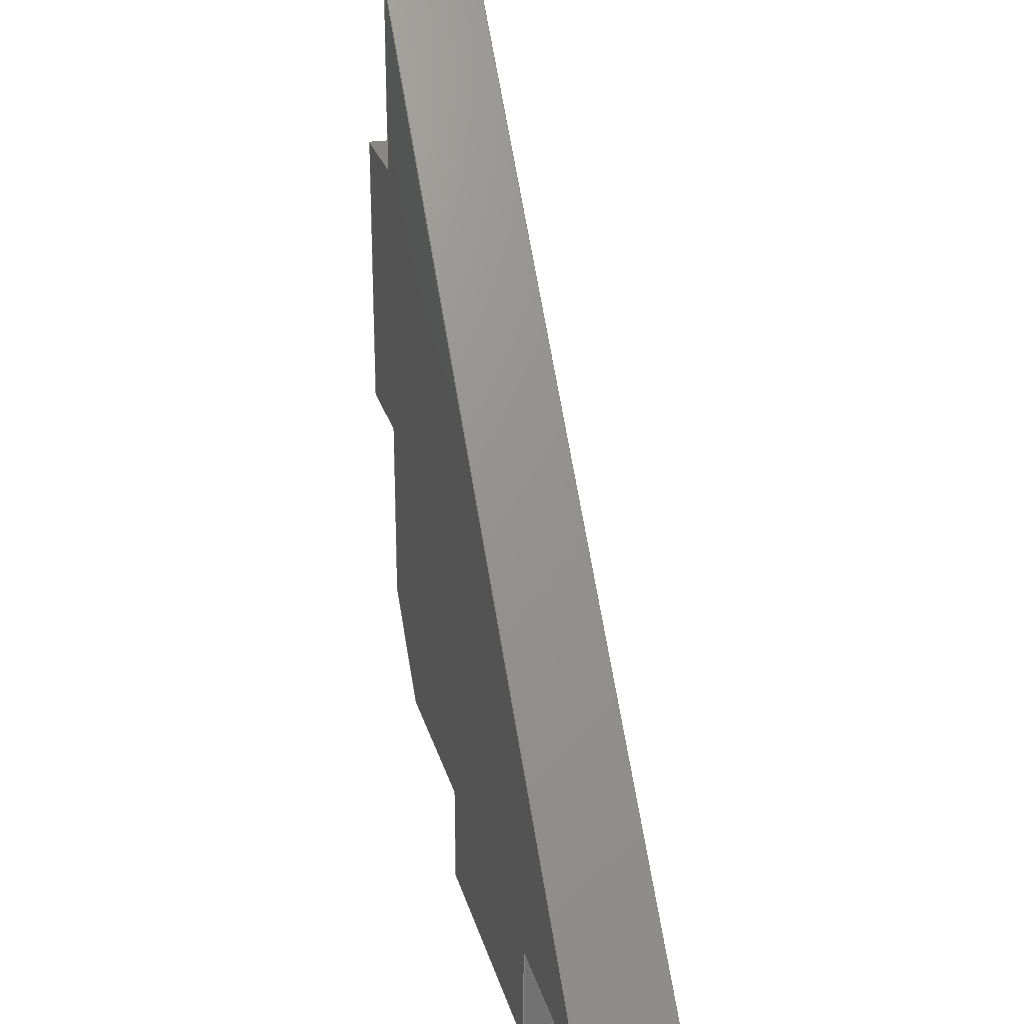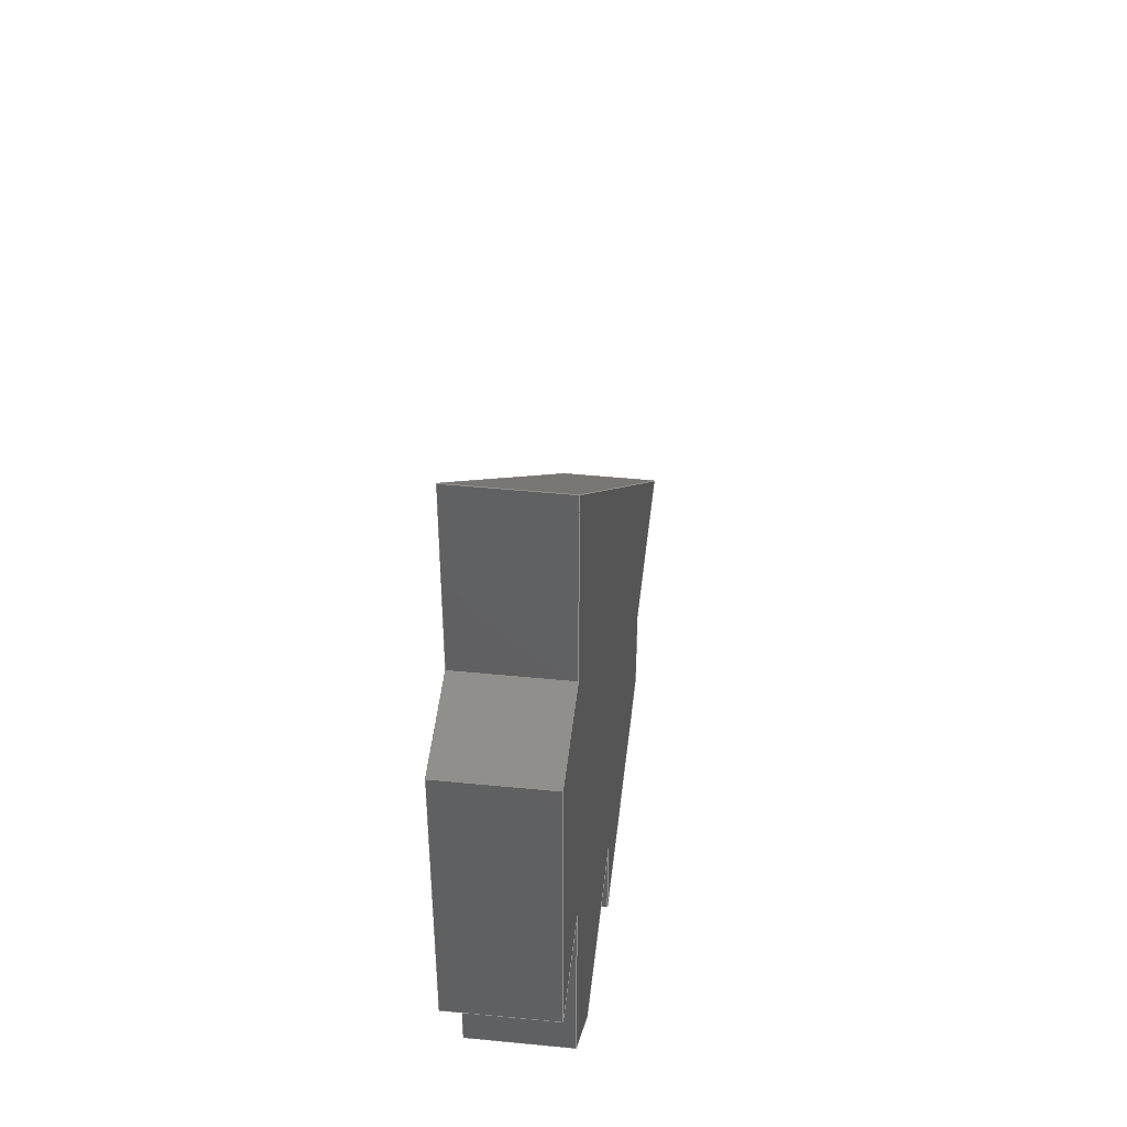
<metadata>
{"format":"step","ext":"step","renderer":"f3d","projection":"perspective","resolution":1024,"background":"white","views":[{"elev":25.2,"azim":76.1,"up":"+Z"},{"elev":47.4,"azim":-83.6,"up":"+Z"}]}
</metadata>
<code>
ISO-10303-21;
DATA;
#1=MECHANICAL_DESIGN_GEOMETRIC_PRESENTATION_REPRESENTATION('',(#4),#438);
#2=SHAPE_REPRESENTATION_RELATIONSHIP('SRR','None',#445,#3);
#3=ADVANCED_BREP_SHAPE_REPRESENTATION('',(#5),#437);
#4=STYLED_ITEM('',(#454),#5);
#5=MANIFOLD_SOLID_BREP('Escuadra Frontal 4',#266);
#6=FACE_OUTER_BOUND('',#20,.T.);
#7=FACE_OUTER_BOUND('',#21,.T.);
#8=FACE_OUTER_BOUND('',#22,.T.);
#9=FACE_OUTER_BOUND('',#23,.T.);
#10=FACE_OUTER_BOUND('',#24,.T.);
#11=FACE_OUTER_BOUND('',#25,.T.);
#12=FACE_OUTER_BOUND('',#26,.T.);
#13=FACE_OUTER_BOUND('',#27,.T.);
#14=FACE_OUTER_BOUND('',#28,.T.);
#15=FACE_OUTER_BOUND('',#29,.T.);
#16=FACE_OUTER_BOUND('',#30,.T.);
#17=FACE_OUTER_BOUND('',#31,.T.);
#18=FACE_OUTER_BOUND('',#32,.T.);
#19=FACE_OUTER_BOUND('',#33,.T.);
#20=EDGE_LOOP('',(#166,#167,#168,#169));
#21=EDGE_LOOP('',(#170,#171,#172,#173));
#22=EDGE_LOOP('',(#174,#175,#176,#177));
#23=EDGE_LOOP('',(#178,#179,#180,#181));
#24=EDGE_LOOP('',(#182,#183,#184,#185));
#25=EDGE_LOOP('',(#186,#187,#188,#189));
#26=EDGE_LOOP('',(#190,#191,#192,#193));
#27=EDGE_LOOP('',(#194,#195,#196,#197));
#28=EDGE_LOOP('',(#198,#199,#200,#201));
#29=EDGE_LOOP('',(#202,#203,#204,#205));
#30=EDGE_LOOP('',(#206,#207,#208,#209));
#31=EDGE_LOOP('',(#210,#211,#212,#213));
#32=EDGE_LOOP('',(#214,#215,#216,#217,#218,#219,#220,#221,#222,#223,#224,
#225));
#33=EDGE_LOOP('',(#226,#227,#228,#229,#230,#231,#232,#233,#234,#235,#236,
#237));
#34=LINE('',#364,#70);
#35=LINE('',#366,#71);
#36=LINE('',#368,#72);
#37=LINE('',#369,#73);
#38=LINE('',#372,#74);
#39=LINE('',#374,#75);
#40=LINE('',#375,#76);
#41=LINE('',#378,#77);
#42=LINE('',#380,#78);
#43=LINE('',#381,#79);
#44=LINE('',#384,#80);
#45=LINE('',#386,#81);
#46=LINE('',#387,#82);
#47=LINE('',#390,#83);
#48=LINE('',#392,#84);
#49=LINE('',#393,#85);
#50=LINE('',#396,#86);
#51=LINE('',#398,#87);
#52=LINE('',#399,#88);
#53=LINE('',#402,#89);
#54=LINE('',#404,#90);
#55=LINE('',#405,#91);
#56=LINE('',#408,#92);
#57=LINE('',#410,#93);
#58=LINE('',#411,#94);
#59=LINE('',#414,#95);
#60=LINE('',#416,#96);
#61=LINE('',#417,#97);
#62=LINE('',#420,#98);
#63=LINE('',#422,#99);
#64=LINE('',#423,#100);
#65=LINE('',#426,#101);
#66=LINE('',#428,#102);
#67=LINE('',#429,#103);
#68=LINE('',#431,#104);
#69=LINE('',#432,#105);
#70=VECTOR('',#298,10);
#71=VECTOR('',#299,10);
#72=VECTOR('',#300,10);
#73=VECTOR('',#301,10);
#74=VECTOR('',#304,10);
#75=VECTOR('',#305,10);
#76=VECTOR('',#306,10);
#77=VECTOR('',#309,10);
#78=VECTOR('',#310,10);
#79=VECTOR('',#311,10);
#80=VECTOR('',#314,10);
#81=VECTOR('',#315,10);
#82=VECTOR('',#316,10);
#83=VECTOR('',#319,10);
#84=VECTOR('',#320,10);
#85=VECTOR('',#321,10);
#86=VECTOR('',#324,10);
#87=VECTOR('',#325,10);
#88=VECTOR('',#326,10);
#89=VECTOR('',#329,10);
#90=VECTOR('',#330,10);
#91=VECTOR('',#331,10);
#92=VECTOR('',#334,10);
#93=VECTOR('',#335,10);
#94=VECTOR('',#336,10);
#95=VECTOR('',#339,10);
#96=VECTOR('',#340,10);
#97=VECTOR('',#341,10);
#98=VECTOR('',#344,10);
#99=VECTOR('',#345,10);
#100=VECTOR('',#346,10);
#101=VECTOR('',#349,10);
#102=VECTOR('',#350,10);
#103=VECTOR('',#351,10);
#104=VECTOR('',#354,10);
#105=VECTOR('',#355,10);
#106=VERTEX_POINT('',#362);
#107=VERTEX_POINT('',#363);
#108=VERTEX_POINT('',#365);
#109=VERTEX_POINT('',#367);
#110=VERTEX_POINT('',#371);
#111=VERTEX_POINT('',#373);
#112=VERTEX_POINT('',#377);
#113=VERTEX_POINT('',#379);
#114=VERTEX_POINT('',#383);
#115=VERTEX_POINT('',#385);
#116=VERTEX_POINT('',#389);
#117=VERTEX_POINT('',#391);
#118=VERTEX_POINT('',#395);
#119=VERTEX_POINT('',#397);
#120=VERTEX_POINT('',#401);
#121=VERTEX_POINT('',#403);
#122=VERTEX_POINT('',#407);
#123=VERTEX_POINT('',#409);
#124=VERTEX_POINT('',#413);
#125=VERTEX_POINT('',#415);
#126=VERTEX_POINT('',#419);
#127=VERTEX_POINT('',#421);
#128=VERTEX_POINT('',#425);
#129=VERTEX_POINT('',#427);
#130=EDGE_CURVE('',#106,#107,#34,.T.);
#131=EDGE_CURVE('',#107,#108,#35,.T.);
#132=EDGE_CURVE('',#109,#108,#36,.T.);
#133=EDGE_CURVE('',#106,#109,#37,.T.);
#134=EDGE_CURVE('',#110,#106,#38,.T.);
#135=EDGE_CURVE('',#111,#109,#39,.T.);
#136=EDGE_CURVE('',#110,#111,#40,.T.);
#137=EDGE_CURVE('',#112,#110,#41,.T.);
#138=EDGE_CURVE('',#113,#111,#42,.T.);
#139=EDGE_CURVE('',#112,#113,#43,.T.);
#140=EDGE_CURVE('',#114,#112,#44,.T.);
#141=EDGE_CURVE('',#115,#113,#45,.T.);
#142=EDGE_CURVE('',#114,#115,#46,.T.);
#143=EDGE_CURVE('',#116,#114,#47,.T.);
#144=EDGE_CURVE('',#117,#115,#48,.T.);
#145=EDGE_CURVE('',#116,#117,#49,.T.);
#146=EDGE_CURVE('',#118,#116,#50,.T.);
#147=EDGE_CURVE('',#119,#117,#51,.T.);
#148=EDGE_CURVE('',#118,#119,#52,.T.);
#149=EDGE_CURVE('',#118,#120,#53,.T.);
#150=EDGE_CURVE('',#121,#119,#54,.T.);
#151=EDGE_CURVE('',#120,#121,#55,.T.);
#152=EDGE_CURVE('',#122,#120,#56,.T.);
#153=EDGE_CURVE('',#123,#121,#57,.T.);
#154=EDGE_CURVE('',#122,#123,#58,.T.);
#155=EDGE_CURVE('',#124,#122,#59,.T.);
#156=EDGE_CURVE('',#125,#123,#60,.T.);
#157=EDGE_CURVE('',#124,#125,#61,.T.);
#158=EDGE_CURVE('',#126,#124,#62,.T.);
#159=EDGE_CURVE('',#127,#125,#63,.T.);
#160=EDGE_CURVE('',#126,#127,#64,.T.);
#161=EDGE_CURVE('',#128,#126,#65,.T.);
#162=EDGE_CURVE('',#129,#127,#66,.T.);
#163=EDGE_CURVE('',#128,#129,#67,.T.);
#164=EDGE_CURVE('',#128,#107,#68,.T.);
#165=EDGE_CURVE('',#108,#129,#69,.T.);
#166=ORIENTED_EDGE('',*,*,#130,.T.);
#167=ORIENTED_EDGE('',*,*,#131,.T.);
#168=ORIENTED_EDGE('',*,*,#132,.F.);
#169=ORIENTED_EDGE('',*,*,#133,.F.);
#170=ORIENTED_EDGE('',*,*,#134,.T.);
#171=ORIENTED_EDGE('',*,*,#133,.T.);
#172=ORIENTED_EDGE('',*,*,#135,.F.);
#173=ORIENTED_EDGE('',*,*,#136,.F.);
#174=ORIENTED_EDGE('',*,*,#137,.T.);
#175=ORIENTED_EDGE('',*,*,#136,.T.);
#176=ORIENTED_EDGE('',*,*,#138,.F.);
#177=ORIENTED_EDGE('',*,*,#139,.F.);
#178=ORIENTED_EDGE('',*,*,#140,.T.);
#179=ORIENTED_EDGE('',*,*,#139,.T.);
#180=ORIENTED_EDGE('',*,*,#141,.F.);
#181=ORIENTED_EDGE('',*,*,#142,.F.);
#182=ORIENTED_EDGE('',*,*,#143,.T.);
#183=ORIENTED_EDGE('',*,*,#142,.T.);
#184=ORIENTED_EDGE('',*,*,#144,.F.);
#185=ORIENTED_EDGE('',*,*,#145,.F.);
#186=ORIENTED_EDGE('',*,*,#146,.T.);
#187=ORIENTED_EDGE('',*,*,#145,.T.);
#188=ORIENTED_EDGE('',*,*,#147,.F.);
#189=ORIENTED_EDGE('',*,*,#148,.F.);
#190=ORIENTED_EDGE('',*,*,#149,.F.);
#191=ORIENTED_EDGE('',*,*,#148,.T.);
#192=ORIENTED_EDGE('',*,*,#150,.F.);
#193=ORIENTED_EDGE('',*,*,#151,.F.);
#194=ORIENTED_EDGE('',*,*,#152,.T.);
#195=ORIENTED_EDGE('',*,*,#151,.T.);
#196=ORIENTED_EDGE('',*,*,#153,.F.);
#197=ORIENTED_EDGE('',*,*,#154,.F.);
#198=ORIENTED_EDGE('',*,*,#155,.T.);
#199=ORIENTED_EDGE('',*,*,#154,.T.);
#200=ORIENTED_EDGE('',*,*,#156,.F.);
#201=ORIENTED_EDGE('',*,*,#157,.F.);
#202=ORIENTED_EDGE('',*,*,#158,.T.);
#203=ORIENTED_EDGE('',*,*,#157,.T.);
#204=ORIENTED_EDGE('',*,*,#159,.F.);
#205=ORIENTED_EDGE('',*,*,#160,.F.);
#206=ORIENTED_EDGE('',*,*,#161,.T.);
#207=ORIENTED_EDGE('',*,*,#160,.T.);
#208=ORIENTED_EDGE('',*,*,#162,.F.);
#209=ORIENTED_EDGE('',*,*,#163,.F.);
#210=ORIENTED_EDGE('',*,*,#164,.F.);
#211=ORIENTED_EDGE('',*,*,#163,.T.);
#212=ORIENTED_EDGE('',*,*,#165,.F.);
#213=ORIENTED_EDGE('',*,*,#131,.F.);
#214=ORIENTED_EDGE('',*,*,#164,.T.);
#215=ORIENTED_EDGE('',*,*,#130,.F.);
#216=ORIENTED_EDGE('',*,*,#134,.F.);
#217=ORIENTED_EDGE('',*,*,#137,.F.);
#218=ORIENTED_EDGE('',*,*,#140,.F.);
#219=ORIENTED_EDGE('',*,*,#143,.F.);
#220=ORIENTED_EDGE('',*,*,#146,.F.);
#221=ORIENTED_EDGE('',*,*,#149,.T.);
#222=ORIENTED_EDGE('',*,*,#152,.F.);
#223=ORIENTED_EDGE('',*,*,#155,.F.);
#224=ORIENTED_EDGE('',*,*,#158,.F.);
#225=ORIENTED_EDGE('',*,*,#161,.F.);
#226=ORIENTED_EDGE('',*,*,#165,.T.);
#227=ORIENTED_EDGE('',*,*,#162,.T.);
#228=ORIENTED_EDGE('',*,*,#159,.T.);
#229=ORIENTED_EDGE('',*,*,#156,.T.);
#230=ORIENTED_EDGE('',*,*,#153,.T.);
#231=ORIENTED_EDGE('',*,*,#150,.T.);
#232=ORIENTED_EDGE('',*,*,#147,.T.);
#233=ORIENTED_EDGE('',*,*,#144,.T.);
#234=ORIENTED_EDGE('',*,*,#141,.T.);
#235=ORIENTED_EDGE('',*,*,#138,.T.);
#236=ORIENTED_EDGE('',*,*,#135,.T.);
#237=ORIENTED_EDGE('',*,*,#132,.T.);
#238=PLANE('',#280);
#239=PLANE('',#281);
#240=PLANE('',#282);
#241=PLANE('',#283);
#242=PLANE('',#284);
#243=PLANE('',#285);
#244=PLANE('',#286);
#245=PLANE('',#287);
#246=PLANE('',#288);
#247=PLANE('',#289);
#248=PLANE('',#290);
#249=PLANE('',#291);
#250=PLANE('',#292);
#251=PLANE('',#293);
#252=ADVANCED_FACE('',(#6),#238,.T.);
#253=ADVANCED_FACE('',(#7),#239,.T.);
#254=ADVANCED_FACE('',(#8),#240,.T.);
#255=ADVANCED_FACE('',(#9),#241,.T.);
#256=ADVANCED_FACE('',(#10),#242,.T.);
#257=ADVANCED_FACE('',(#11),#243,.T.);
#258=ADVANCED_FACE('',(#12),#244,.T.);
#259=ADVANCED_FACE('',(#13),#245,.T.);
#260=ADVANCED_FACE('',(#14),#246,.T.);
#261=ADVANCED_FACE('',(#15),#247,.T.);
#262=ADVANCED_FACE('',(#16),#248,.T.);
#263=ADVANCED_FACE('',(#17),#249,.T.);
#264=ADVANCED_FACE('',(#18),#250,.T.);
#265=ADVANCED_FACE('',(#19),#251,.T.);
#266=CLOSED_SHELL('',(#252,#253,#254,#255,#256,#257,#258,#259,#260,#261,
#262,#263,#264,#265));
#267=DERIVED_UNIT_ELEMENT(#269,1);
#268=DERIVED_UNIT_ELEMENT(#440,3);
#269=(
MASS_UNIT()
NAMED_UNIT(*)
SI_UNIT(.KILO.,.GRAM.)
);
#270=DERIVED_UNIT((#267,#268));
#271=MEASURE_REPRESENTATION_ITEM('density measure',
POSITIVE_RATIO_MEASURE(7850),#270);
#272=PROPERTY_DEFINITION_REPRESENTATION(#277,#274);
#273=PROPERTY_DEFINITION_REPRESENTATION(#278,#275);
#274=REPRESENTATION('material name',(#276),#437);
#275=REPRESENTATION('density',(#271),#437);
#276=DESCRIPTIVE_REPRESENTATION_ITEM('Steel','Steel');
#277=PROPERTY_DEFINITION('material property','material name',#447);
#278=PROPERTY_DEFINITION('material property','density of part',#447);
#279=AXIS2_PLACEMENT_3D('placement',#360,#294,#295);
#280=AXIS2_PLACEMENT_3D('',#361,#296,#297);
#281=AXIS2_PLACEMENT_3D('',#370,#302,#303);
#282=AXIS2_PLACEMENT_3D('',#376,#307,#308);
#283=AXIS2_PLACEMENT_3D('',#382,#312,#313);
#284=AXIS2_PLACEMENT_3D('',#388,#317,#318);
#285=AXIS2_PLACEMENT_3D('',#394,#322,#323);
#286=AXIS2_PLACEMENT_3D('',#400,#327,#328);
#287=AXIS2_PLACEMENT_3D('',#406,#332,#333);
#288=AXIS2_PLACEMENT_3D('',#412,#337,#338);
#289=AXIS2_PLACEMENT_3D('',#418,#342,#343);
#290=AXIS2_PLACEMENT_3D('',#424,#347,#348);
#291=AXIS2_PLACEMENT_3D('',#430,#352,#353);
#292=AXIS2_PLACEMENT_3D('',#433,#356,#357);
#293=AXIS2_PLACEMENT_3D('',#434,#358,#359);
#294=DIRECTION('axis',(0,0,1));
#295=DIRECTION('refdir',(1,0,0));
#296=DIRECTION('center_axis',(0,0,-1));
#297=DIRECTION('ref_axis',(-1,0,0));
#298=DIRECTION('',(-1,0,0));
#299=DIRECTION('',(0,1,0));
#300=DIRECTION('',(-1,0,0));
#301=DIRECTION('',(0,1,0));
#302=DIRECTION('center_axis',(1,0,-2.306e-13));
#303=DIRECTION('ref_axis',(-2.306e-13,0,-1));
#304=DIRECTION('',(-2.306e-13,0,-1));
#305=DIRECTION('',(-2.306e-13,0,-1));
#306=DIRECTION('',(0,1,0));
#307=DIRECTION('center_axis',(-6.91e-13,0,-1));
#308=DIRECTION('ref_axis',(-1,0,6.91e-13));
#309=DIRECTION('',(-1,0,6.91e-13));
#310=DIRECTION('',(-1,0,6.91e-13));
#311=DIRECTION('',(0,1,0));
#312=DIRECTION('center_axis',(0.7071,0,0.7071));
#313=DIRECTION('ref_axis',(0.7071,0,-0.7071));
#314=DIRECTION('',(0.7071,0,-0.7071));
#315=DIRECTION('',(0.7071,0,-0.7071));
#316=DIRECTION('',(0,1,0));
#317=DIRECTION('center_axis',(-1,0,2.487e-14));
#318=DIRECTION('ref_axis',(2.487e-14,0,1));
#319=DIRECTION('',(2.487e-14,0,1));
#320=DIRECTION('',(2.487e-14,0,1));
#321=DIRECTION('',(0,1,0));
#322=DIRECTION('center_axis',(0,0,1));
#323=DIRECTION('ref_axis',(1,0,0));
#324=DIRECTION('',(1,0,0));
#325=DIRECTION('',(1,0,0));
#326=DIRECTION('',(0,1,0));
#327=DIRECTION('center_axis',(-1,0,-1.132e-16));
#328=DIRECTION('ref_axis',(-1.132e-16,0,1));
#329=DIRECTION('',(1.132e-16,0,-1));
#330=DIRECTION('',(-1.132e-16,0,1));
#331=DIRECTION('',(0,1,0));
#332=DIRECTION('center_axis',(0,0,-1));
#333=DIRECTION('ref_axis',(-1,0,0));
#334=DIRECTION('',(-1,0,0));
#335=DIRECTION('',(-1,0,0));
#336=DIRECTION('',(0,1,0));
#337=DIRECTION('center_axis',(-1,0,-1.421e-14));
#338=DIRECTION('ref_axis',(-1.421e-14,0,1));
#339=DIRECTION('',(-1.421e-14,0,1));
#340=DIRECTION('',(-1.421e-14,0,1));
#341=DIRECTION('',(0,1,0));
#342=DIRECTION('center_axis',(-0.7071,0,-0.7071));
#343=DIRECTION('ref_axis',(-0.7071,0,0.7071));
#344=DIRECTION('',(-0.7071,0,0.7071));
#345=DIRECTION('',(-0.7071,0,0.7071));
#346=DIRECTION('',(0,1,0));
#347=DIRECTION('center_axis',(0,0,-1));
#348=DIRECTION('ref_axis',(-1,0,0));
#349=DIRECTION('',(-1,0,0));
#350=DIRECTION('',(-1,0,0));
#351=DIRECTION('',(0,1,0));
#352=DIRECTION('center_axis',(-1,0,-1.708e-15));
#353=DIRECTION('ref_axis',(-1.708e-15,0,1));
#354=DIRECTION('',(1.708e-15,0,-1));
#355=DIRECTION('',(-1.708e-15,0,1));
#356=DIRECTION('center_axis',(0,-1,0));
#357=DIRECTION('ref_axis',(1,0,0));
#358=DIRECTION('center_axis',(0,1,0));
#359=DIRECTION('ref_axis',(0,0,-1));
#360=CARTESIAN_POINT('',(0,0,0));
#361=CARTESIAN_POINT('Origin',(-45,130.2,-160));
#362=CARTESIAN_POINT('',(-45,130.2,-160));
#363=CARTESIAN_POINT('',(-60,130.2,-160));
#364=CARTESIAN_POINT('',(-45,130.2,-160));
#365=CARTESIAN_POINT('',(-60,135.2,-160));
#366=CARTESIAN_POINT('',(-60,130.2,-160));
#367=CARTESIAN_POINT('',(-45,135.2,-160));
#368=CARTESIAN_POINT('',(-45,135.2,-160));
#369=CARTESIAN_POINT('',(-45,130.2,-160));
#370=CARTESIAN_POINT('Origin',(-45,130.2,-154.8));
#371=CARTESIAN_POINT('',(-45,130.2,-154.8));
#372=CARTESIAN_POINT('',(-45,130.2,-154.8));
#373=CARTESIAN_POINT('',(-45,135.2,-154.8));
#374=CARTESIAN_POINT('',(-45,135.2,-154.8));
#375=CARTESIAN_POINT('',(-45,130.2,-154.8));
#376=CARTESIAN_POINT('Origin',(-35,130.2,-154.8));
#377=CARTESIAN_POINT('',(-35,130.2,-154.8));
#378=CARTESIAN_POINT('',(-35,130.2,-154.8));
#379=CARTESIAN_POINT('',(-35,135.2,-154.8));
#380=CARTESIAN_POINT('',(-35,135.2,-154.8));
#381=CARTESIAN_POINT('',(-35,130.2,-154.8));
#382=CARTESIAN_POINT('Origin',(-74.8,130.2,-115));
#383=CARTESIAN_POINT('',(-74.8,130.2,-115));
#384=CARTESIAN_POINT('',(-74.8,130.2,-115));
#385=CARTESIAN_POINT('',(-74.8,135.2,-115));
#386=CARTESIAN_POINT('',(-74.8,135.2,-115));
#387=CARTESIAN_POINT('',(-74.8,130.2,-115));
#388=CARTESIAN_POINT('Origin',(-74.8,130.2,-125));
#389=CARTESIAN_POINT('',(-74.8,130.2,-125));
#390=CARTESIAN_POINT('',(-74.8,130.2,-125));
#391=CARTESIAN_POINT('',(-74.8,135.2,-125));
#392=CARTESIAN_POINT('',(-74.8,135.2,-125));
#393=CARTESIAN_POINT('',(-74.8,130.2,-125));
#394=CARTESIAN_POINT('Origin',(-80,130.2,-125));
#395=CARTESIAN_POINT('',(-80,130.2,-125));
#396=CARTESIAN_POINT('',(-80,130.2,-125));
#397=CARTESIAN_POINT('',(-80,135.2,-125));
#398=CARTESIAN_POINT('',(-80,135.2,-125));
#399=CARTESIAN_POINT('',(-80,130.2,-125));
#400=CARTESIAN_POINT('Origin',(-80,130.2,-140));
#401=CARTESIAN_POINT('',(-80,130.2,-140));
#402=CARTESIAN_POINT('',(-80,130.2,1.957));
#403=CARTESIAN_POINT('',(-80,135.2,-140));
#404=CARTESIAN_POINT('',(-80,135.2,1.957));
#405=CARTESIAN_POINT('',(-80,130.2,-140));
#406=CARTESIAN_POINT('Origin',(-74.8,130.2,-140));
#407=CARTESIAN_POINT('',(-74.8,130.2,-140));
#408=CARTESIAN_POINT('',(-74.8,130.2,-140));
#409=CARTESIAN_POINT('',(-74.8,135.2,-140));
#410=CARTESIAN_POINT('',(-74.8,135.2,-140));
#411=CARTESIAN_POINT('',(-74.8,130.2,-140));
#412=CARTESIAN_POINT('Origin',(-74.8,130.2,-150));
#413=CARTESIAN_POINT('',(-74.8,130.2,-150));
#414=CARTESIAN_POINT('',(-74.8,130.2,-150));
#415=CARTESIAN_POINT('',(-74.8,135.2,-150));
#416=CARTESIAN_POINT('',(-74.8,135.2,-150));
#417=CARTESIAN_POINT('',(-74.8,130.2,-150));
#418=CARTESIAN_POINT('Origin',(-70,130.2,-154.8));
#419=CARTESIAN_POINT('',(-70,130.2,-154.8));
#420=CARTESIAN_POINT('',(-70,130.2,-154.8));
#421=CARTESIAN_POINT('',(-70,135.2,-154.8));
#422=CARTESIAN_POINT('',(-70,135.2,-154.8));
#423=CARTESIAN_POINT('',(-70,130.2,-154.8));
#424=CARTESIAN_POINT('Origin',(-60,130.2,-154.8));
#425=CARTESIAN_POINT('',(-60,130.2,-154.8));
#426=CARTESIAN_POINT('',(-60,130.2,-154.8));
#427=CARTESIAN_POINT('',(-60,135.2,-154.8));
#428=CARTESIAN_POINT('',(-60,135.2,-154.8));
#429=CARTESIAN_POINT('',(-60,130.2,-154.8));
#430=CARTESIAN_POINT('Origin',(-60,130.2,-160));
#431=CARTESIAN_POINT('',(-60,130.2,-154.8));
#432=CARTESIAN_POINT('',(-60,135.2,-154.8));
#433=CARTESIAN_POINT('Origin',(-57.5,130.2,-137.5));
#434=CARTESIAN_POINT('Origin',(-57.5,135.2,-137.5));
#435=UNCERTAINTY_MEASURE_WITH_UNIT(LENGTH_MEASURE(0.01),#439,
'DISTANCE_ACCURACY_VALUE',
'Maximum model space distance between geometric entities at asserted c
onnectivities');
#436=UNCERTAINTY_MEASURE_WITH_UNIT(LENGTH_MEASURE(0.01),#439,
'DISTANCE_ACCURACY_VALUE',
'Maximum model space distance between geometric entities at asserted c
onnectivities');
#437=(
GEOMETRIC_REPRESENTATION_CONTEXT(3)
GLOBAL_UNCERTAINTY_ASSIGNED_CONTEXT((#435))
GLOBAL_UNIT_ASSIGNED_CONTEXT((#439,#441,#442))
REPRESENTATION_CONTEXT('','3D')
);
#438=(
GEOMETRIC_REPRESENTATION_CONTEXT(3)
GLOBAL_UNCERTAINTY_ASSIGNED_CONTEXT((#436))
GLOBAL_UNIT_ASSIGNED_CONTEXT((#439,#441,#442))
REPRESENTATION_CONTEXT('','3D')
);
#439=(
LENGTH_UNIT()
NAMED_UNIT(*)
SI_UNIT(.MILLI.,.METRE.)
);
#440=(
LENGTH_UNIT()
NAMED_UNIT(*)
SI_UNIT($,.METRE.)
);
#441=(
NAMED_UNIT(*)
PLANE_ANGLE_UNIT()
SI_UNIT($,.RADIAN.)
);
#442=(
NAMED_UNIT(*)
SI_UNIT($,.STERADIAN.)
SOLID_ANGLE_UNIT()
);
#443=SHAPE_DEFINITION_REPRESENTATION(#444,#445);
#444=PRODUCT_DEFINITION_SHAPE('',$,#447);
#445=SHAPE_REPRESENTATION('',(#279),#437);
#446=PRODUCT_DEFINITION_CONTEXT('part definition',#451,'design');
#447=PRODUCT_DEFINITION('Oxygen Maker V2','Oxygen Maker V2 v1',#448,#446);
#448=PRODUCT_DEFINITION_FORMATION('',$,#453);
#449=PRODUCT_RELATED_PRODUCT_CATEGORY('Oxygen Maker V2 v1',
'Oxygen Maker V2 v1',(#453));
#450=APPLICATION_PROTOCOL_DEFINITION('international standard',
'automotive_design',2009,#451);
#451=APPLICATION_CONTEXT(
'Core Data for Automotive Mechanical Design Process');
#452=PRODUCT_CONTEXT('part definition',#451,'mechanical');
#453=PRODUCT('Oxygen Maker V2','Oxygen Maker V2 v1',$,(#452));
#454=PRESENTATION_STYLE_ASSIGNMENT((#455));
#455=SURFACE_STYLE_USAGE(.BOTH.,#456);
#456=SURFACE_SIDE_STYLE('',(#457));
#457=SURFACE_STYLE_FILL_AREA(#458);
#458=FILL_AREA_STYLE('Plastic - Glossy (Grey)',(#459));
#459=FILL_AREA_STYLE_COLOUR('Plastic - Glossy (Grey)',#460);
#460=COLOUR_RGB('Plastic - Glossy (Grey)',0.702,0.702,
0.702);
ENDSEC;
END-ISO-10303-21;

</code>
